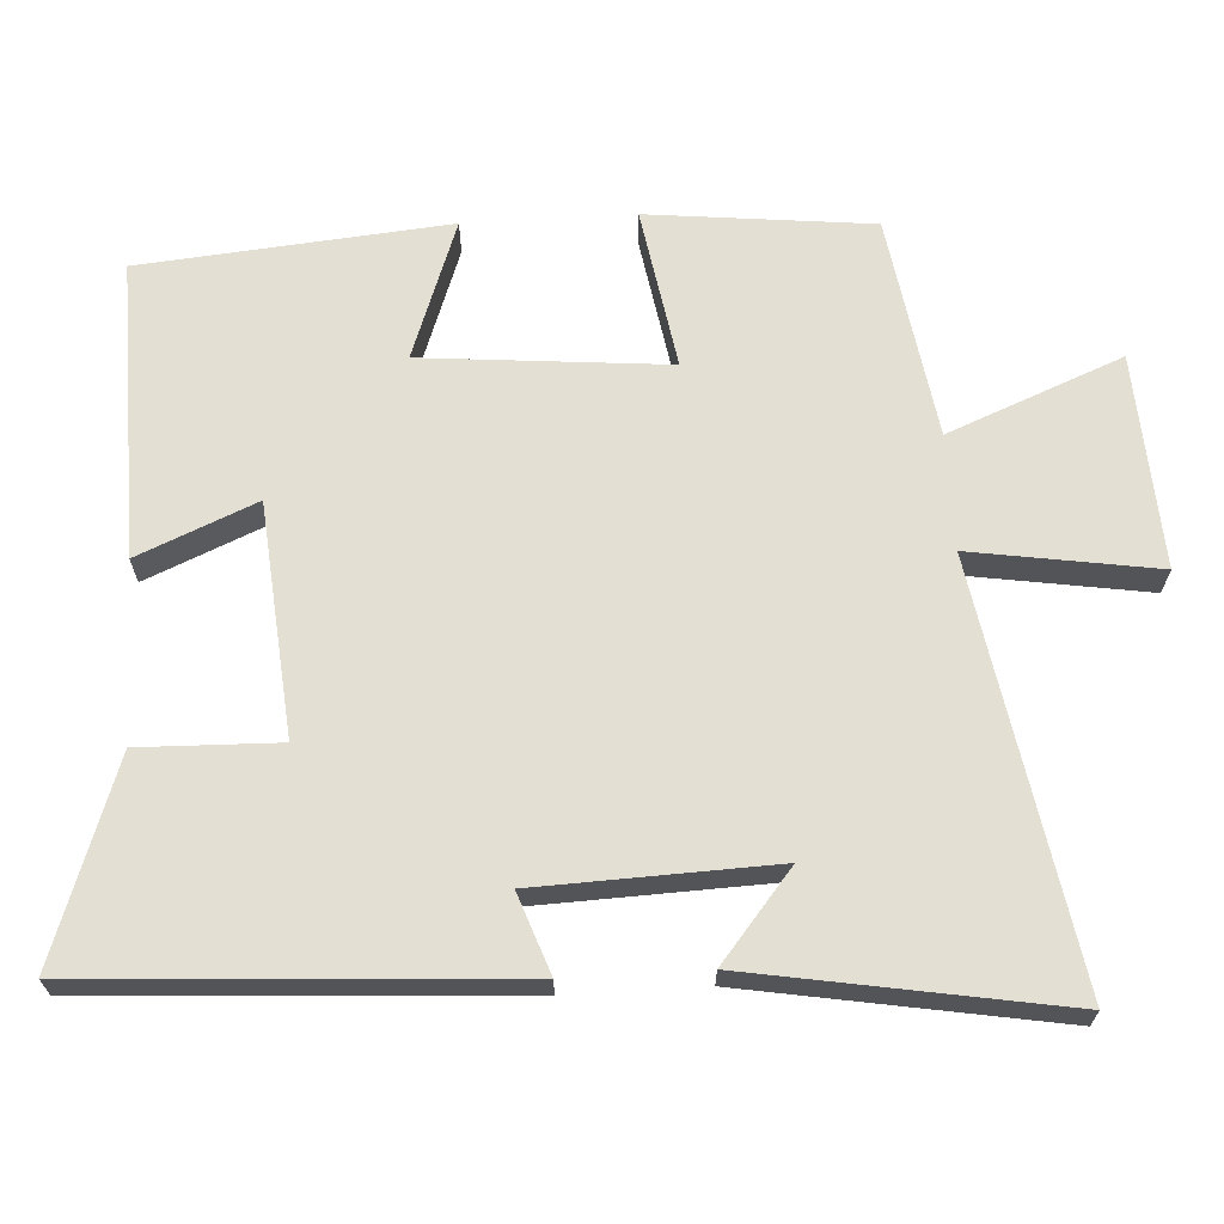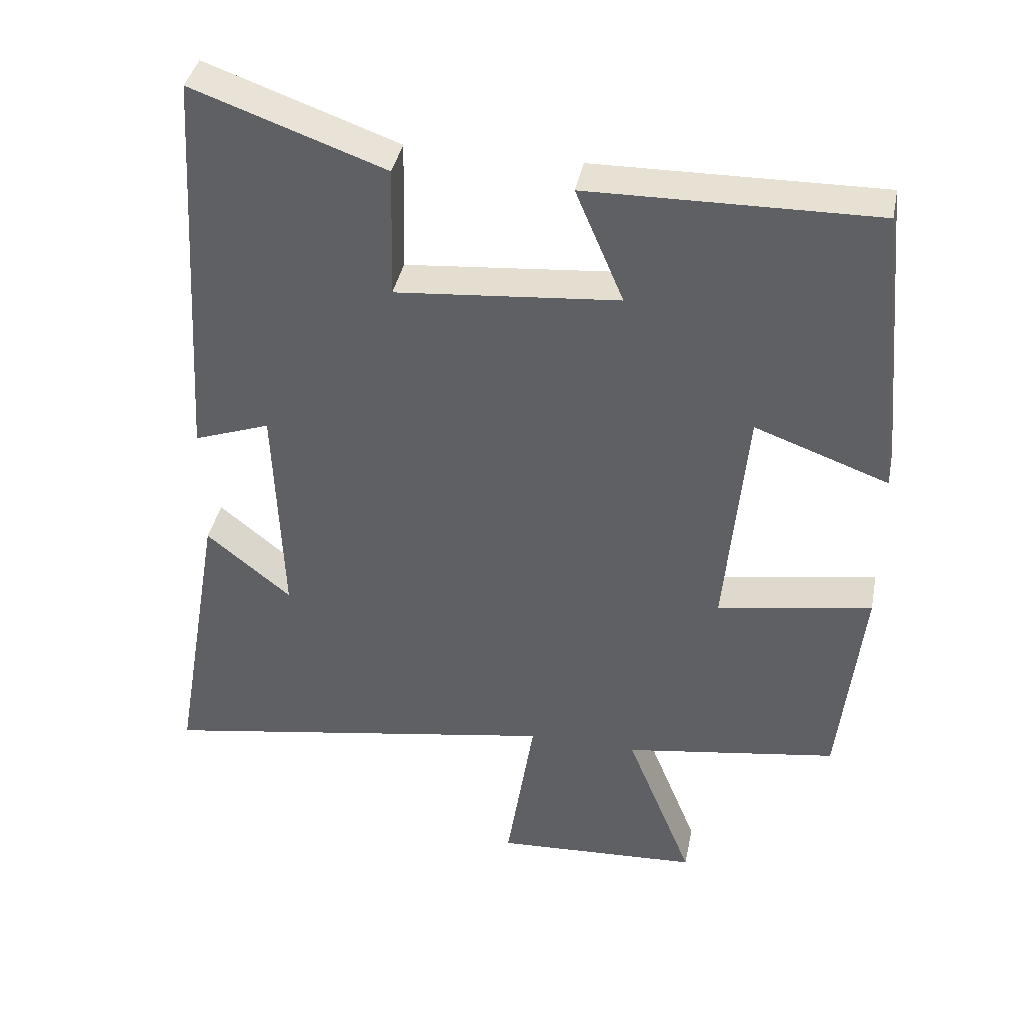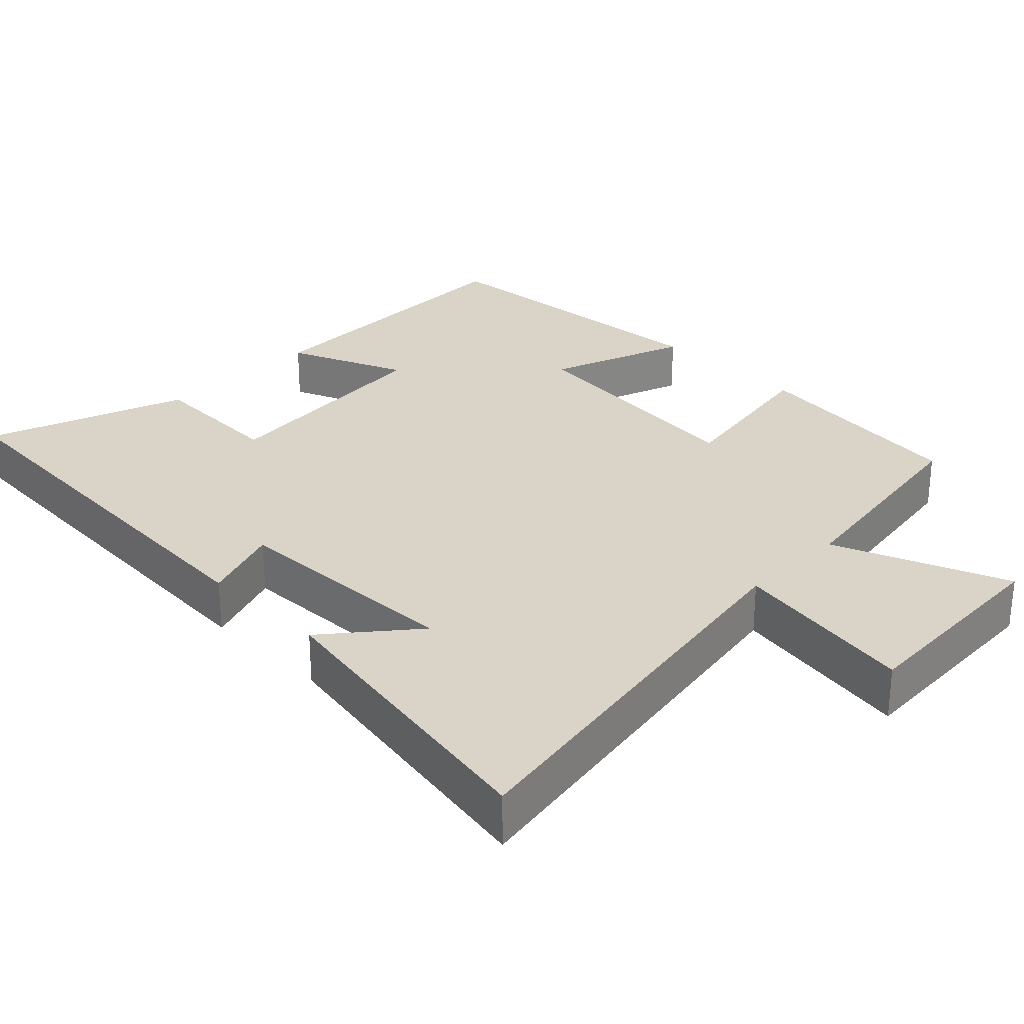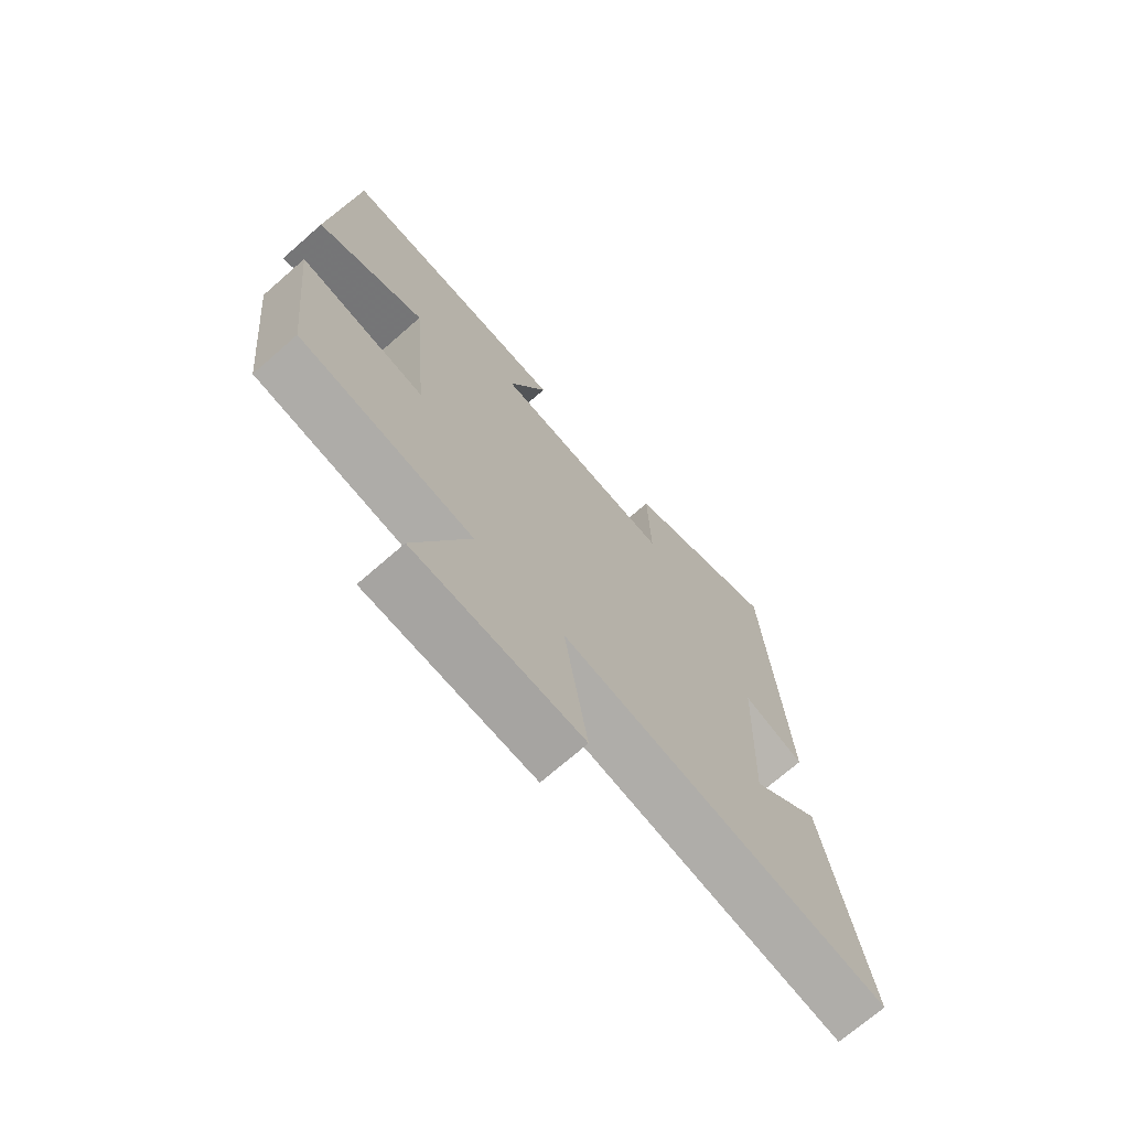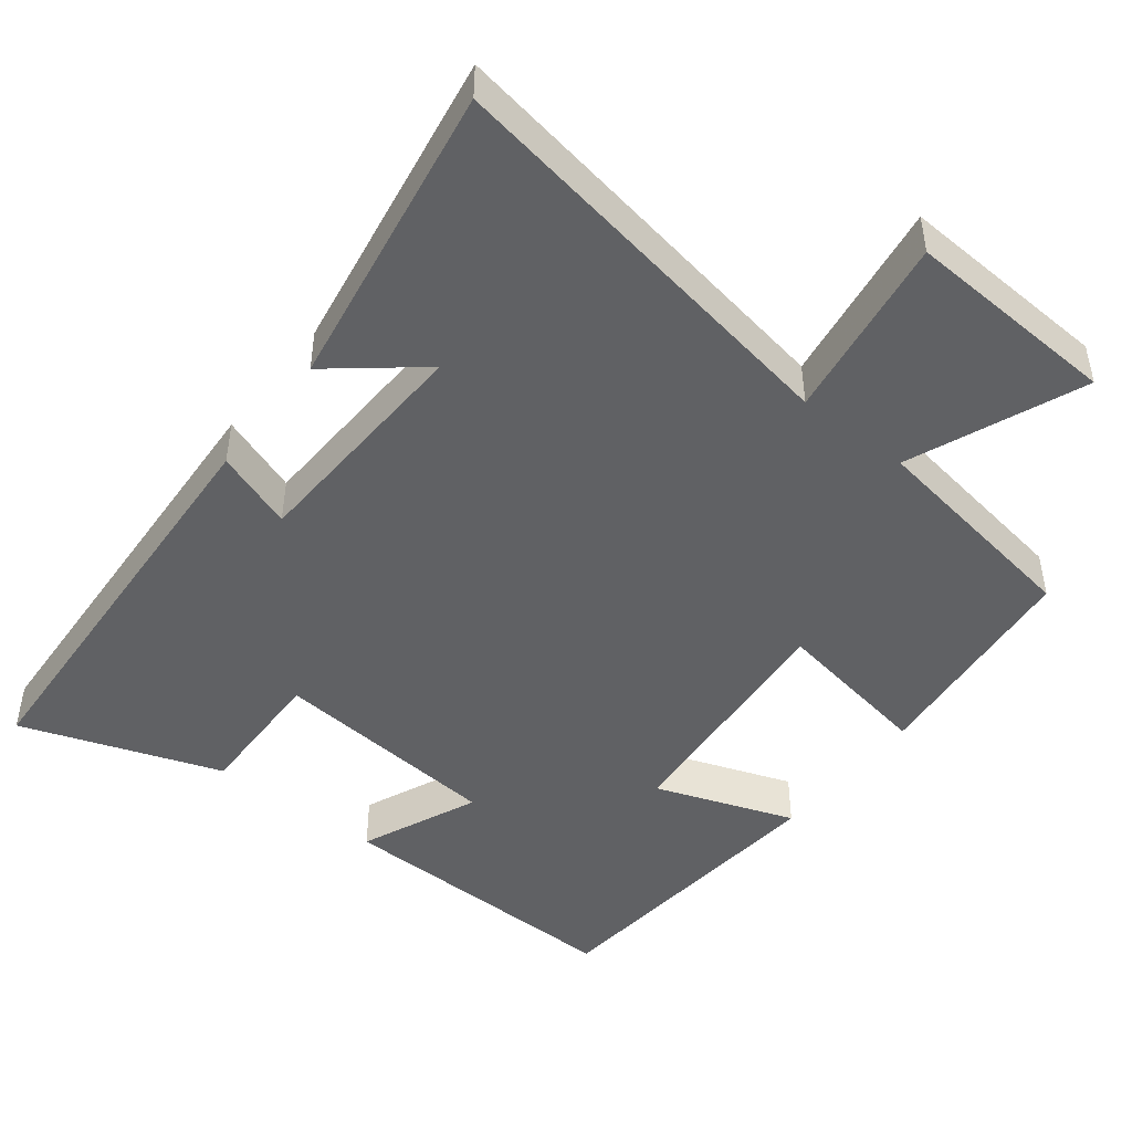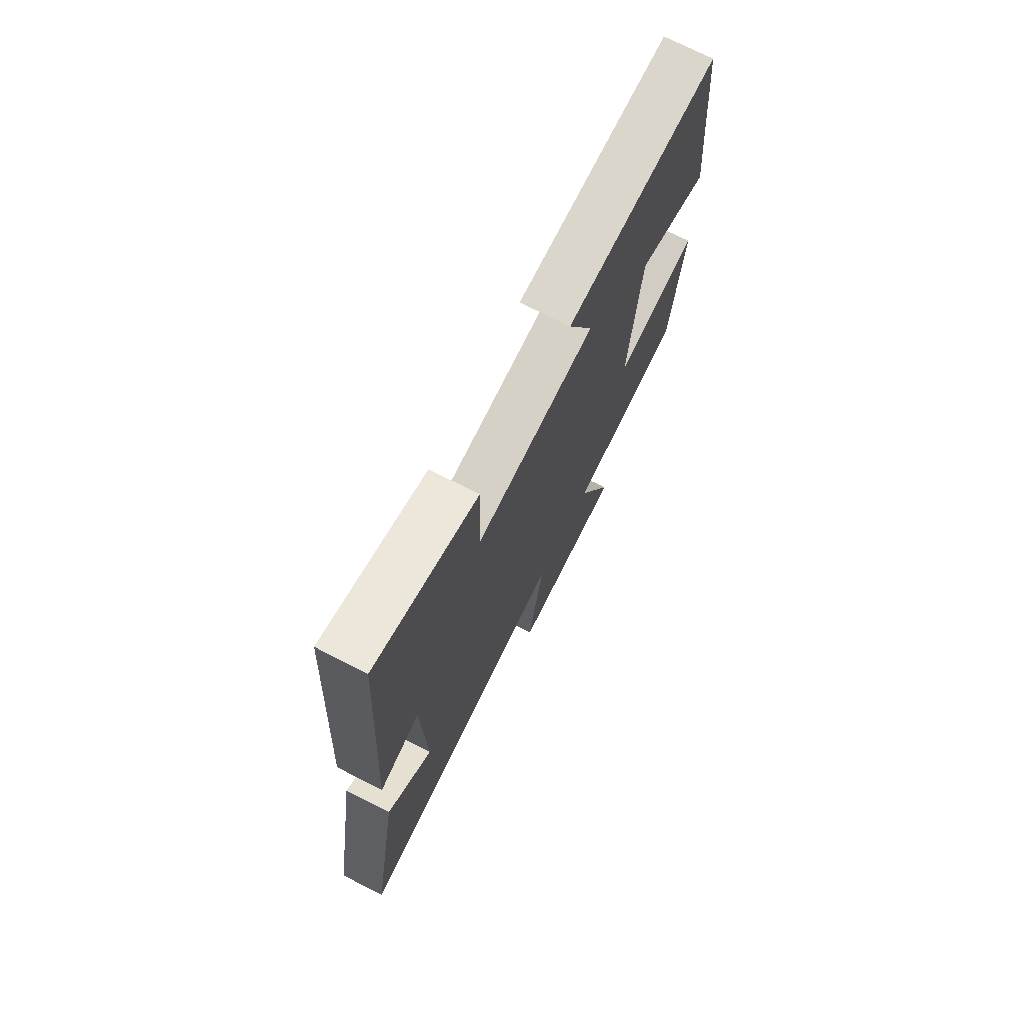
<metadata>
{"format":"obj","ext":"obj","renderer":"f3d","projection":"perspective","resolution":1024,"background":"white","views":[{"elev":66.5,"azim":86.6,"up":"+Y"},{"elev":39.2,"azim":-168.8,"up":"+Z"},{"elev":28.8,"azim":134.9,"up":"+Y"},{"elev":-71.5,"azim":-48.8,"up":"+Z"},{"elev":-46.8,"azim":141.9,"up":"+Y"},{"elev":73.1,"azim":117.0,"up":"+Z"}]}
</metadata>
<code>
v 0.573 0.07 -0.598
v -0.004 0.07 -0.5
v 0.036 0.07 -0.755
v -0.258 0.07 -0.739
v -0.162 0.07 -0.5
v -0.467 0.07 -0.453
v -0.5 0.07 -0.145
v -0.279 0.07 -0.182
v -0.309 0.07 0.154
v -0.5 0.07 0.085
v -0.462 0.07 0.507
v -0.053 0.07 0.5
v -0.122 0.07 0.338
v 0.196 0.07 0.31
v 0.191 0.07 0.5
v 0.465 0.07 0.597
v 0.5 0.07 0.015
v 0.391 0.07 0.054
v 0.379 0.07 -0.27
v 0.5 0.07 -0.171
v 0.573 0 -0.598
v -0.004 0 -0.5
v 0.036 0 -0.755
v -0.258 0 -0.739
v -0.162 0 -0.5
v -0.467 0 -0.453
v -0.5 0 -0.145
v -0.279 0 -0.182
v -0.309 0 0.154
v -0.5 0 0.085
v -0.462 0 0.507
v -0.053 0 0.5
v -0.122 0 0.338
v 0.196 0 0.31
v 0.191 0 0.5
v 0.465 0 0.597
v 0.5 0 0.015
v 0.391 0 0.054
v 0.379 0 -0.27
v 0.5 0 -0.171
f 19 20 1
f 15 16 17 18
f 14 15 18 19
f 13 14 19
f 10 11 12 13
f 9 10 13
f 8 9 13 19
f 5 6 7 8
f 5 8 19
f 2 3 4 5
f 2 5 19
f 1 2 19
f 21 40 39
f 38 37 36 35
f 39 38 35 34
f 39 34 33
f 33 32 31 30
f 33 30 29
f 39 33 29 28
f 28 27 26 25
f 39 28 25
f 25 24 23 22
f 39 25 22
f 39 22 21
f 1 21 22 2
f 2 22 23 3
f 3 23 24 4
f 4 24 25 5
f 5 25 26 6
f 6 26 27 7
f 7 27 28 8
f 8 28 29 9
f 9 29 30 10
f 10 30 31 11
f 11 31 32 12
f 12 32 33 13
f 13 33 34 14
f 14 34 35 15
f 15 35 36 16
f 16 36 37 17
f 17 37 38 18
f 18 38 39 19
f 19 39 40 20
f 20 40 21 1

</code>
